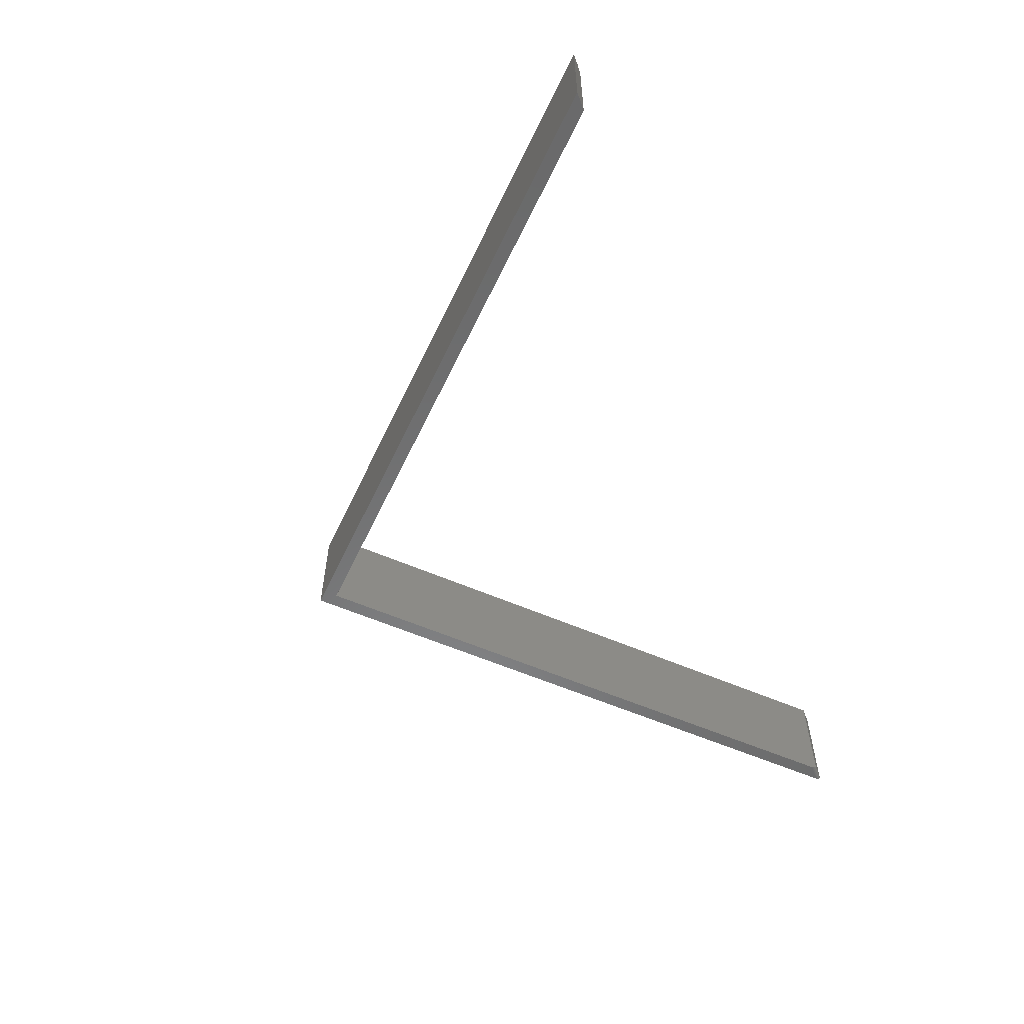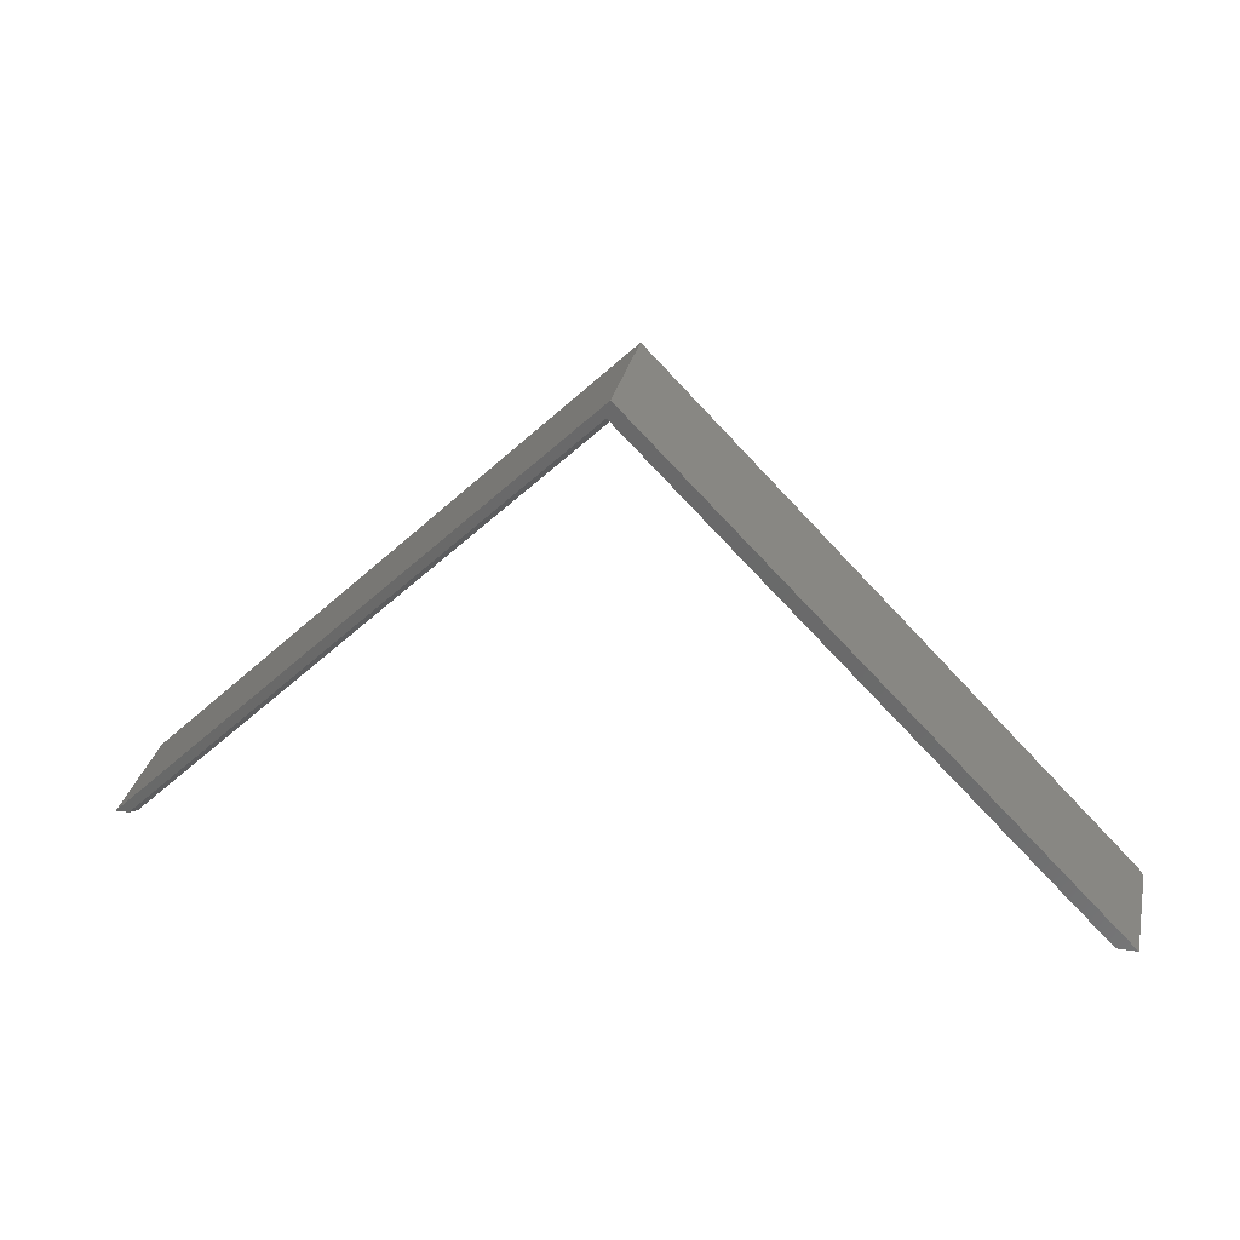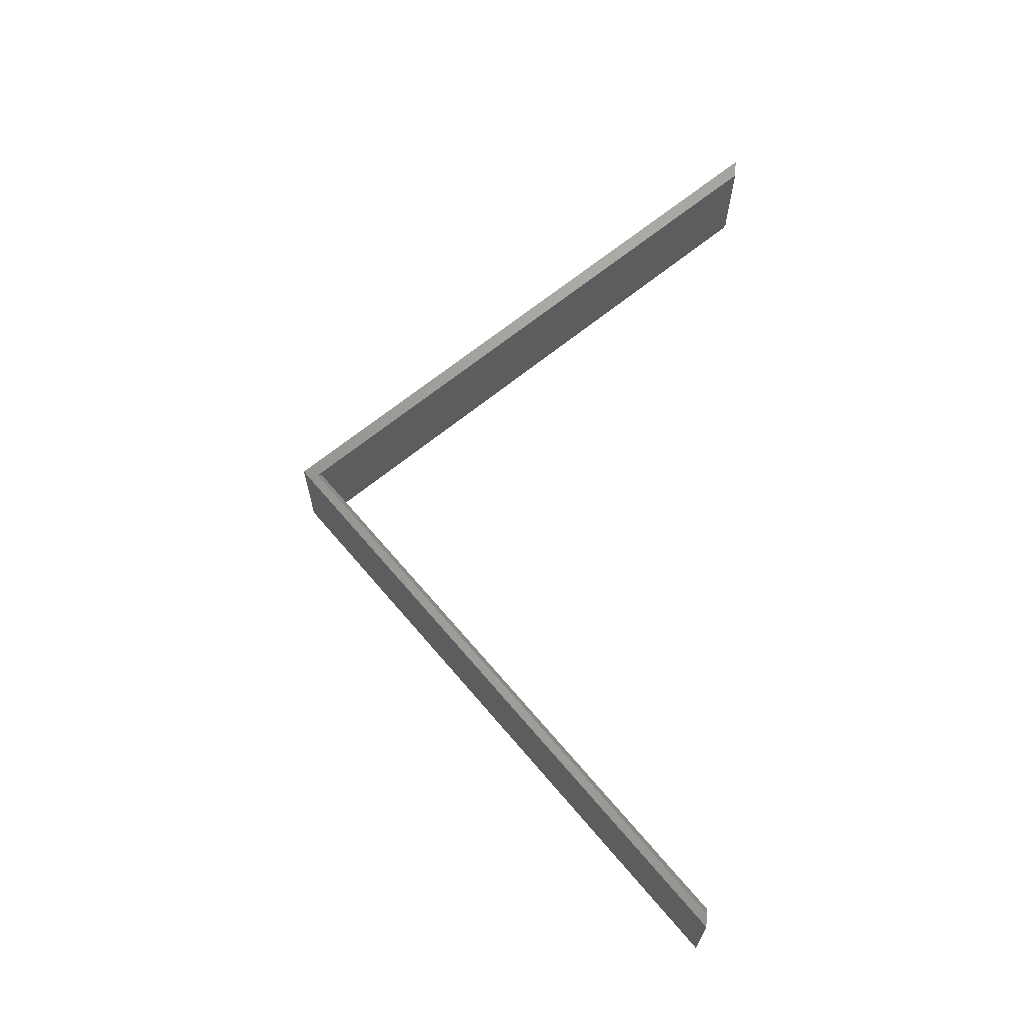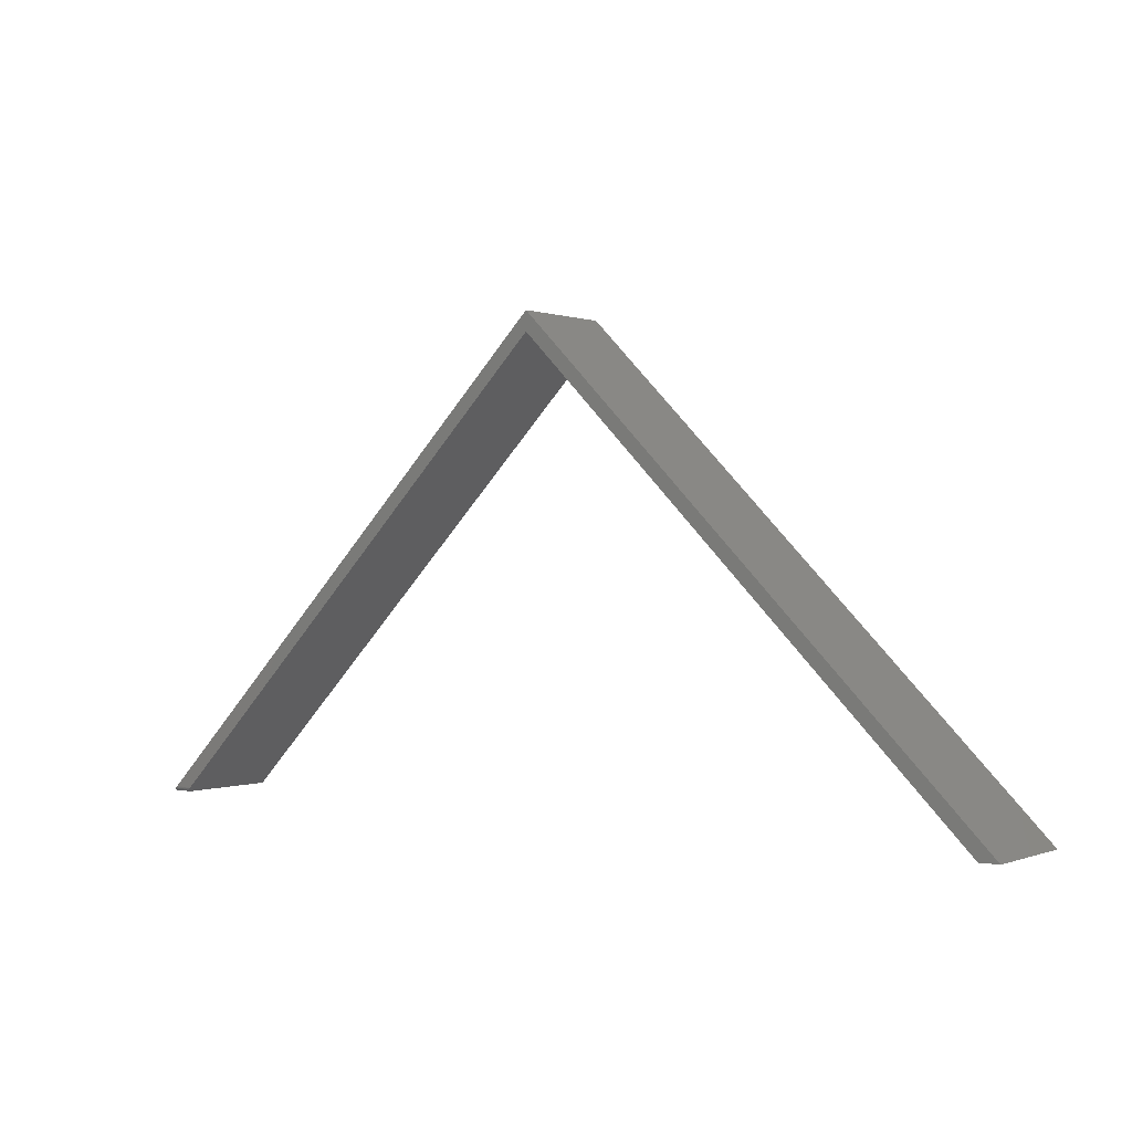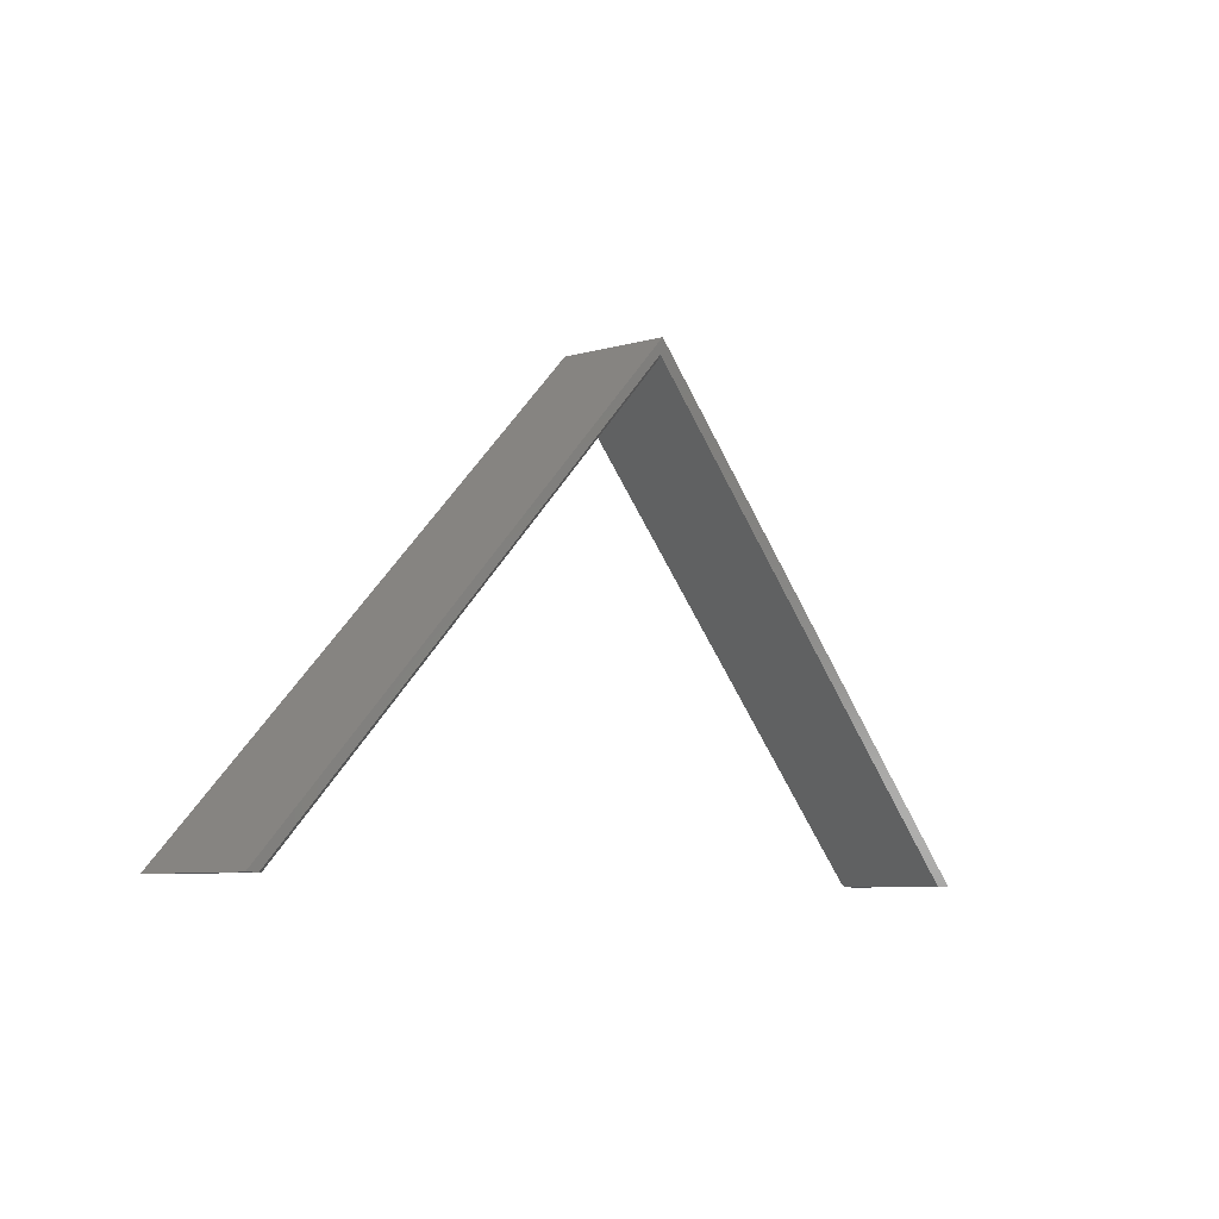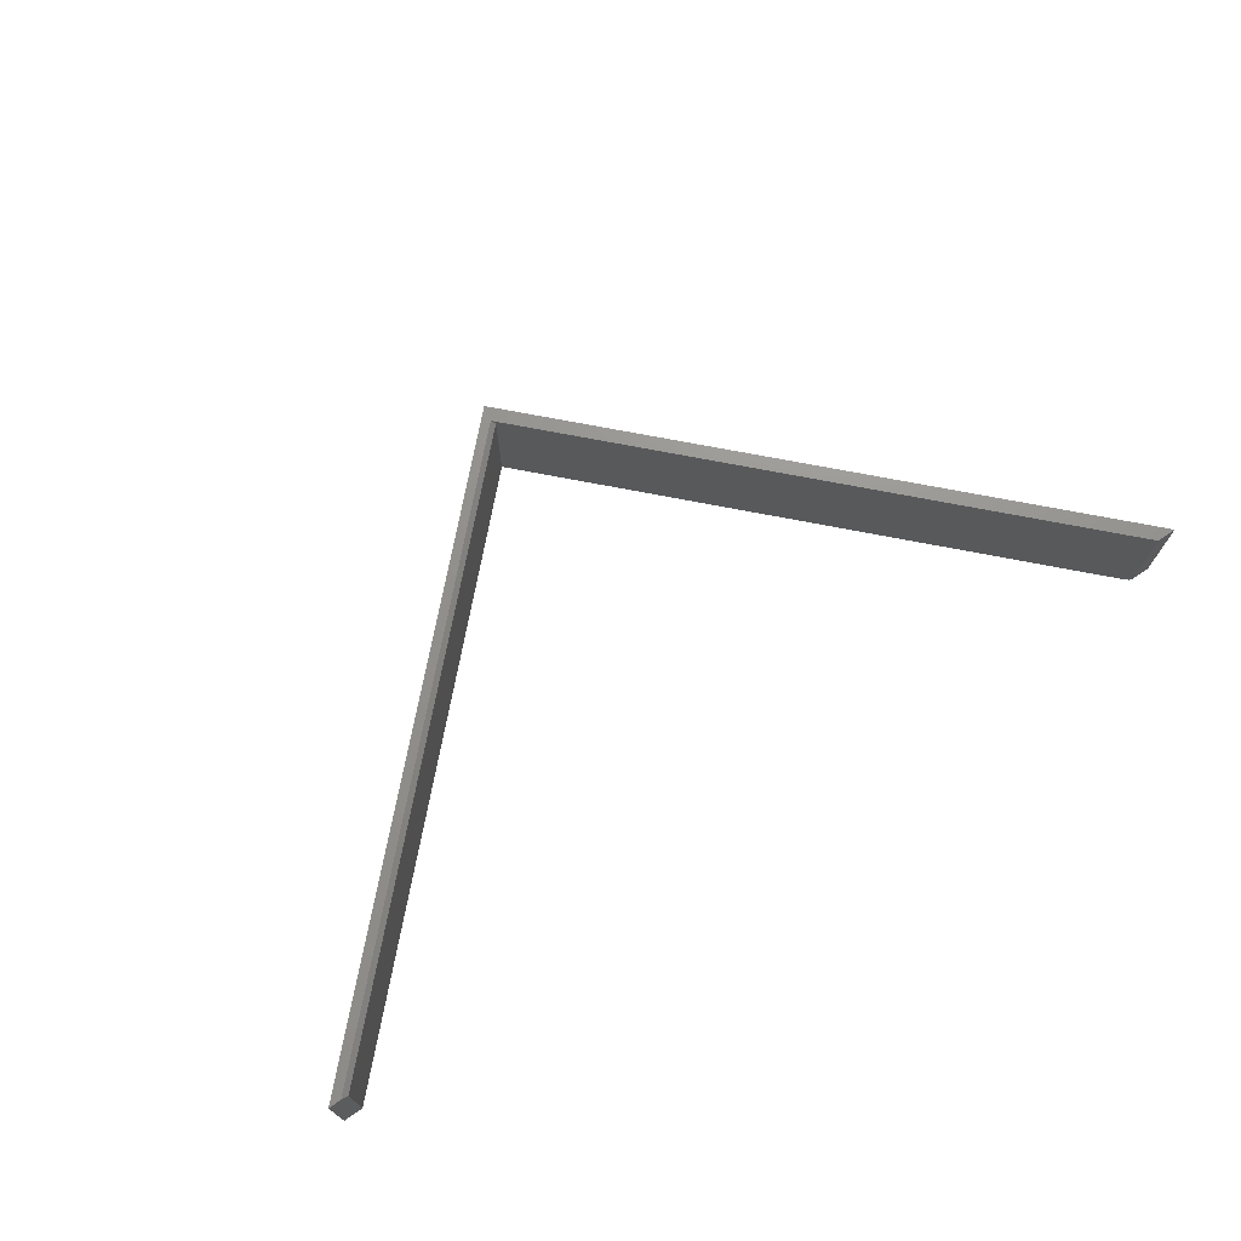
<metadata>
{"format":"stl","ext":"stl","renderer":"f3d","projection":"perspective","resolution":1024,"background":"white","views":[{"elev":-56.9,"azim":-70.1,"up":"+Z"},{"elev":31.2,"azim":12.7,"up":"+Y"},{"elev":65.6,"azim":-85.2,"up":"+Z"},{"elev":0.2,"azim":-144.0,"up":"+Y"},{"elev":-7.6,"azim":-50.8,"up":"+Y"},{"elev":71.6,"azim":-34.6,"up":"+Z"}]}
</metadata>
<code>
# stl→obj: 30 verts, 56 faces
v 0.7184 2.22e-16 0.1797
v 0.7184 2.22e-16 0.007812
v 0.75 0 0.1797
v 0.75 0 0.007812
v 0.7132 0.005296 0.0004166
v 0.7143 0.004183 0.0008945
v 0.7153 0.003161 0.001536
v 0.7108 0.007812 0
v 0.007895 0.7263 0.1719
v 0.007895 0.7263 0
v 0.7162 0.002252 0.002325
v 0.717 0.001475 0.003244
v 0.718 0.000383 0.005396
v 0.002431 0.7319 0.1797
v 0.7121 0.006475 0.0001154
v 0.7424 0.007812 0
v 0.007895 0.7579 0
v -0.7184 0 0
v -0.75 0 0
v 0.7486 0.001408 0.003338
v 0.7497 0.0003142 0.005619
v 0.7469 0.003166 0.001532
v 0.7459 0.004232 0.000869
v 0.7447 0.005382 0.0003877
v 0.7436 0.006587 9.678e-05
v 0.007895 0.7579 0.1797
v 0.7478 0.002216 0.002361
v -0.7295 0 0.1797
v -0.75 0 0.1797
v -0.7184 0 0.1719
f 1 2 3
f 3 2 4
f 5 6 7
f 8 9 10
f 7 11 12
f 7 12 13
f 7 13 2
f 1 14 9
f 1 9 8
f 1 8 15
f 1 15 5
f 1 5 7
f 1 7 2
f 8 10 16
f 16 10 17
f 10 18 17
f 17 18 19
f 4 20 3
f 4 21 20
f 22 23 24
f 22 24 25
f 22 25 16
f 26 3 20
f 26 20 27
f 26 27 22
f 26 22 16
f 26 16 17
f 8 25 15
f 8 16 25
f 15 25 24
f 15 24 5
f 5 24 23
f 5 23 6
f 6 23 22
f 6 22 7
f 7 22 11
f 11 22 27
f 11 27 12
f 12 27 20
f 12 20 21
f 4 2 21
f 21 2 13
f 21 13 12
f 1 3 14
f 14 3 26
f 14 26 28
f 28 26 29
f 30 18 9
f 9 18 10
f 29 19 28
f 28 19 18
f 28 18 30
f 28 30 14
f 14 30 9
f 26 17 29
f 29 17 19

</code>
